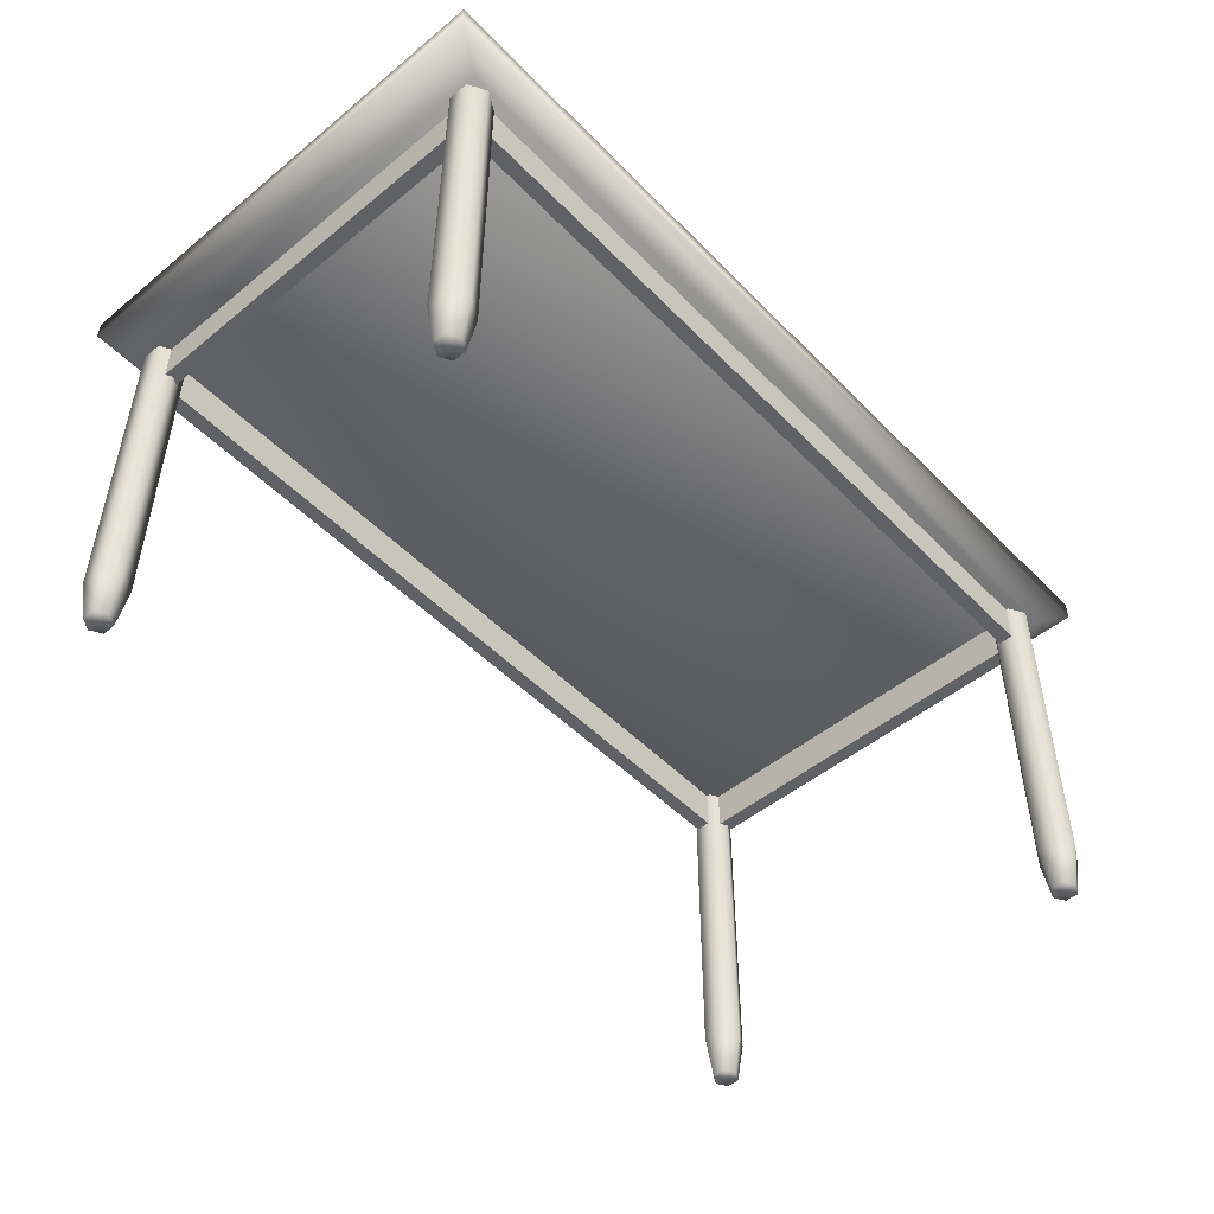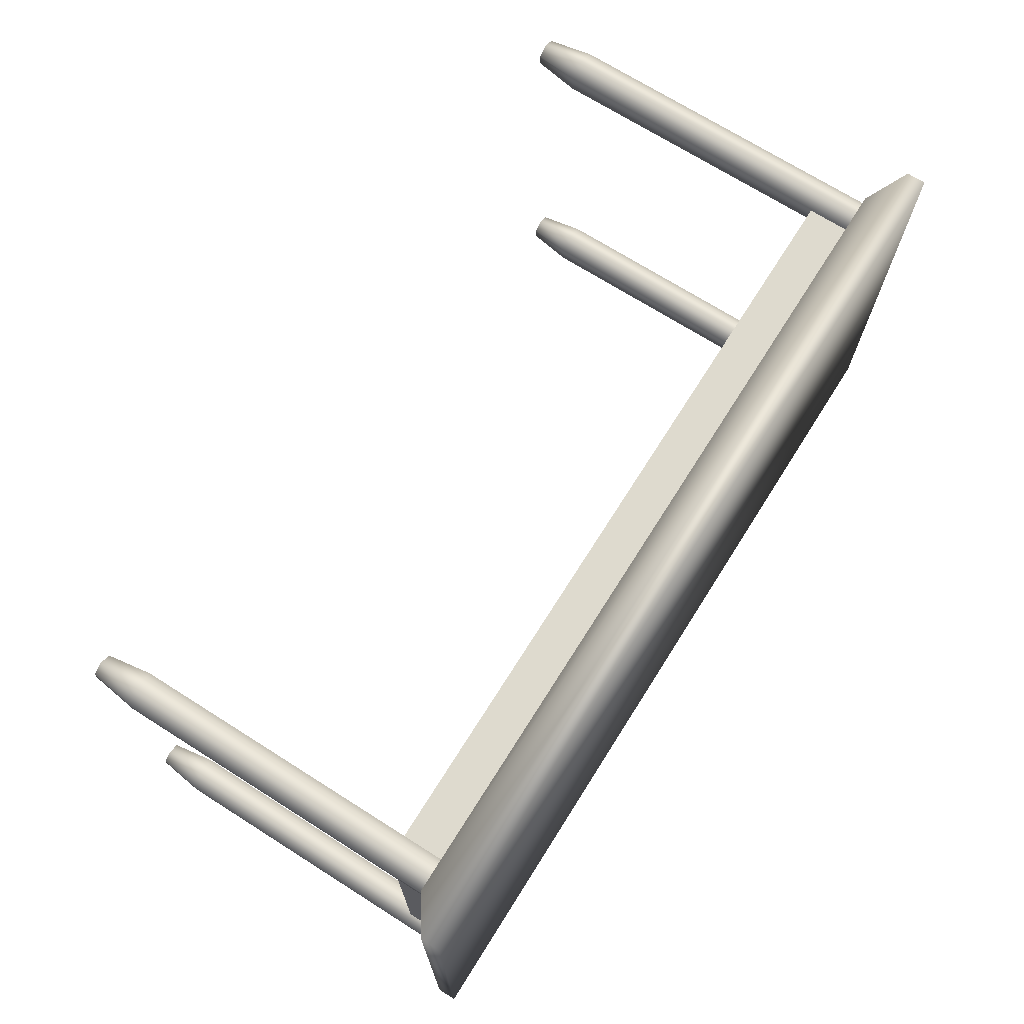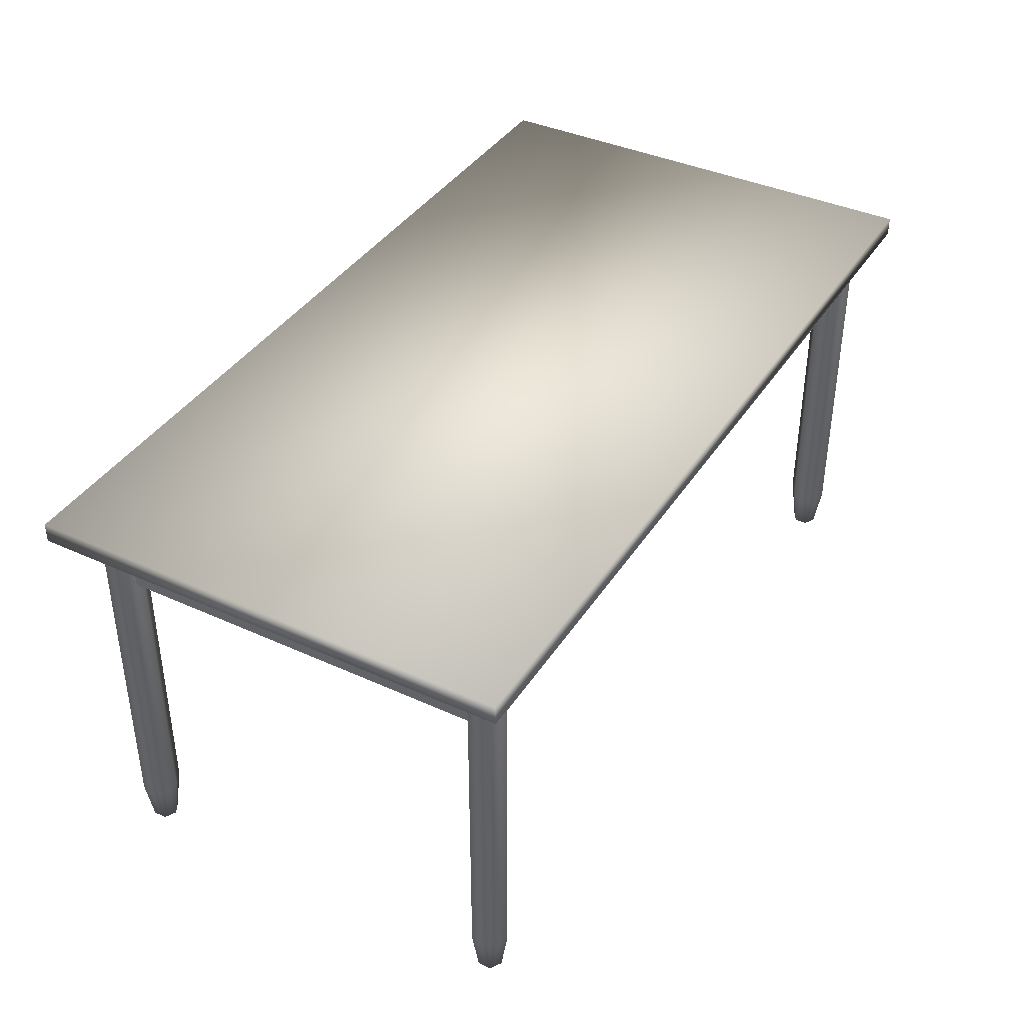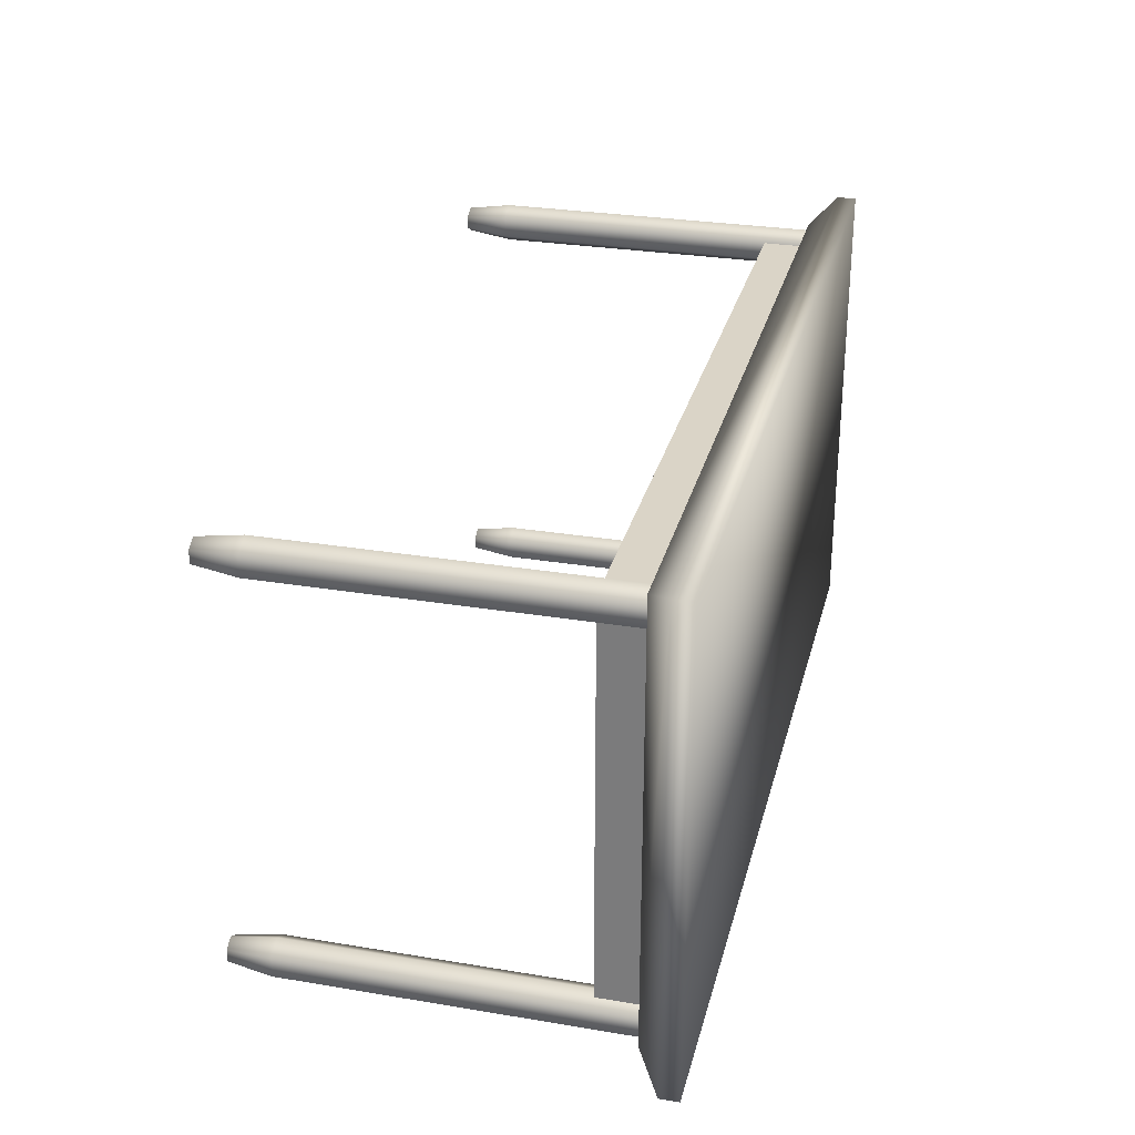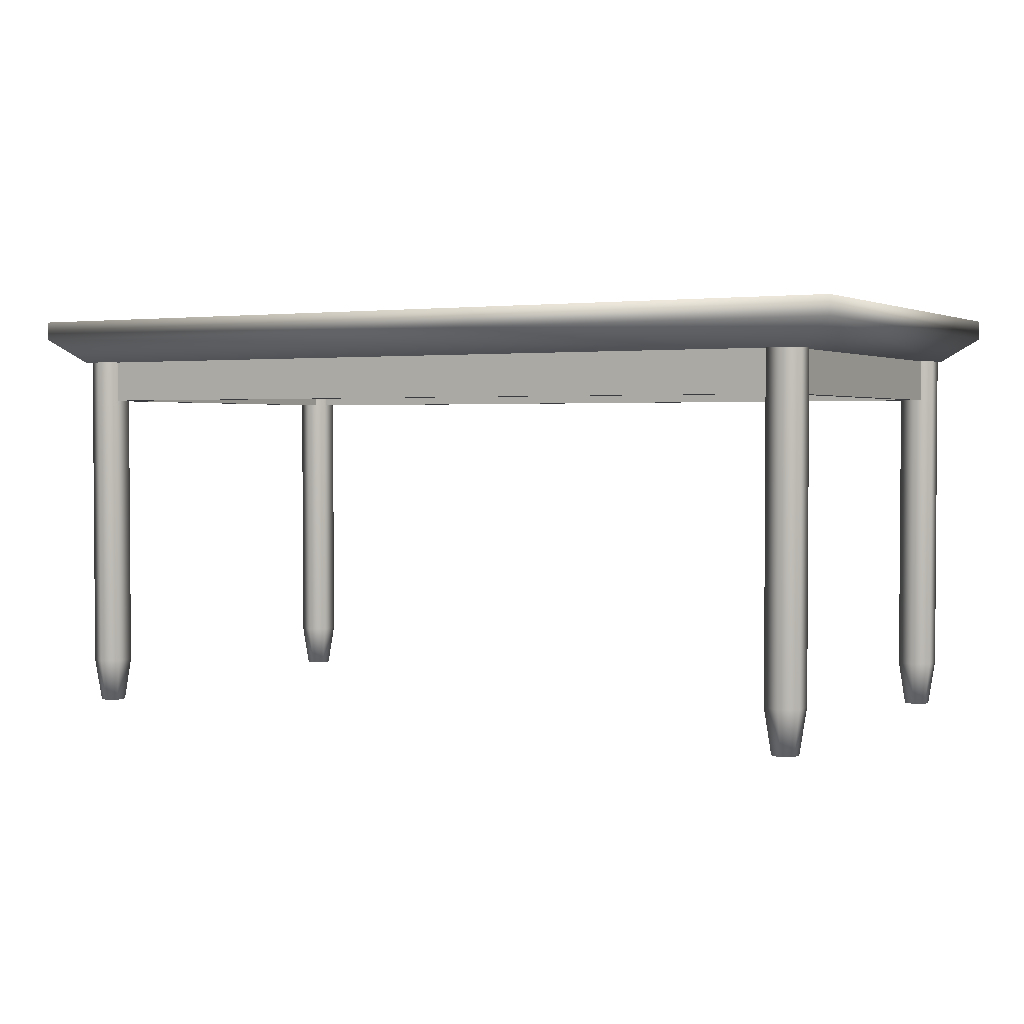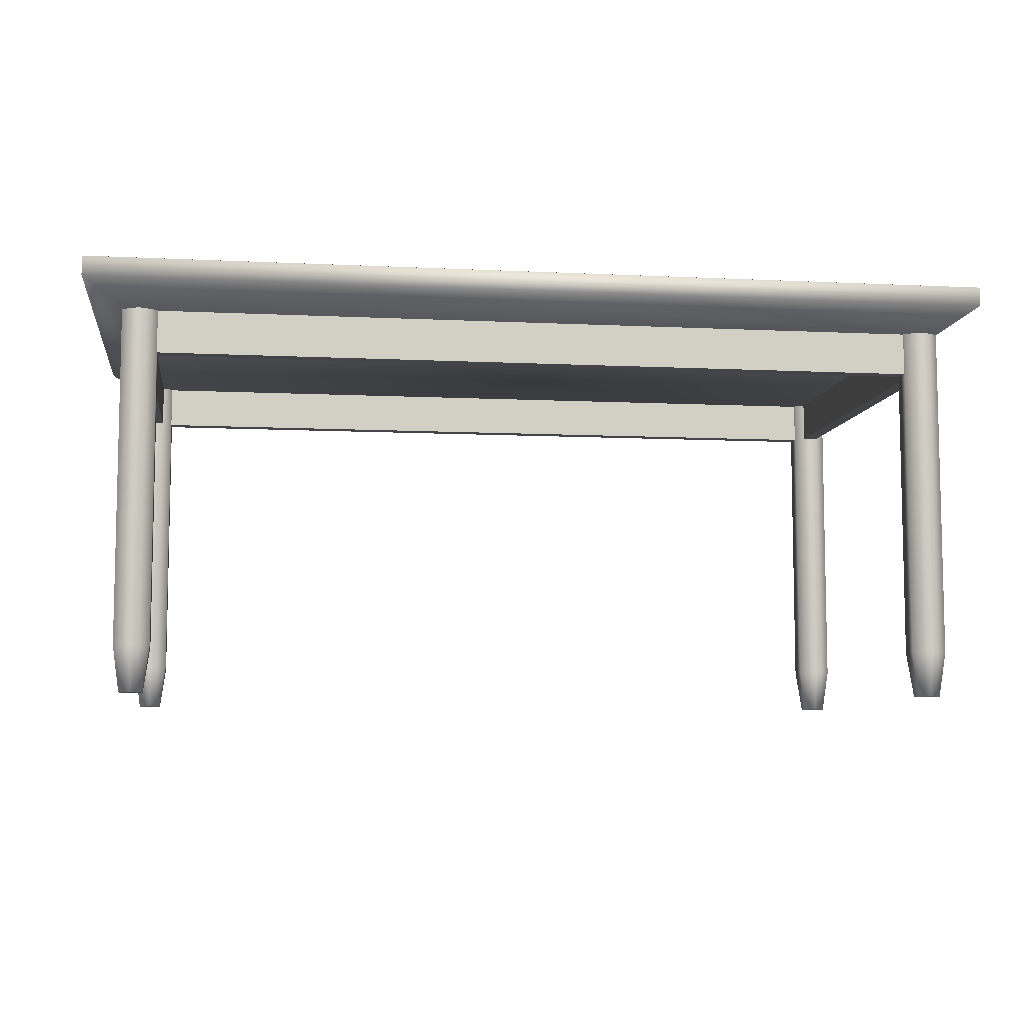
<metadata>
{"format":"obj","ext":"obj","renderer":"f3d","projection":"perspective","resolution":1024,"background":"white","views":[{"elev":-49.7,"azim":-48.0,"up":"+Y"},{"elev":71.1,"azim":122.3,"up":"+Z"},{"elev":39.3,"azim":-60.4,"up":"+Y"},{"elev":28.9,"azim":103.9,"up":"+Z"},{"elev":2.3,"azim":28.9,"up":"+Y"},{"elev":-7.7,"azim":172.1,"up":"+Y"}]}
</metadata>
<code>
o SM_Table
v 0.8991 0.7653 0.4812
v 0.8991 0.8618 0.4812
v 0.8991 0.7653 0.448
v 0.8991 0.8618 0.448
v -0.8991 0.7653 0.4812
v -0.8991 0.8618 0.4812
v -0.8991 0.7653 0.448
v -0.8991 0.8618 0.448
v 0.8991 0.7653 -0.4812
v 0.8991 0.8618 -0.4812
v 0.8991 0.7653 -0.448
v 0.8991 0.8618 -0.448
v -0.8991 0.7653 -0.4812
v -0.8991 0.8618 -0.4812
v -0.8991 0.7653 -0.448
v -0.8991 0.8618 -0.448
v 1.043 0.964 0.5559
v 1.043 0.9198 0.5559
v -1.043 0.964 0.5559
v -1.043 0.9198 0.5559
v 1.043 0.964 -0.5559
v 1.043 0.9198 -0.5559
v -1.043 0.964 -0.5559
v -1.043 0.9198 -0.5559
v 0.9575 0.8618 0.5103
v -0.9575 0.8618 0.5103
v 0.9575 0.8618 -0.5103
v -0.9575 0.8618 -0.5103
v 0.9324 0.7653 0.4405
v 0.9324 0.8618 0.4405
v 0.8991 0.7653 0.4405
v 0.8991 0.8618 0.4405
v 0.9324 0.7653 -0.4405
v 0.9324 0.8618 -0.4405
v 0.8991 0.7653 -0.4405
v 0.8991 0.8618 -0.4405
v -0.9324 0.7653 0.4405
v -0.9324 0.8618 0.4405
v -0.8991 0.7653 0.4405
v -0.8991 0.8618 0.4405
v -0.9324 0.7653 -0.4405
v -0.9324 0.8618 -0.4405
v -0.8991 0.7653 -0.4405
v -0.8991 0.8618 -0.4405
v 0.9172 0.102 0.4175
v 0.9172 0.8618 0.4175
v 0.957 0.102 0.4405
v 0.957 0.8618 0.4405
v 0.957 0.102 0.4864
v 0.957 0.8618 0.4864
v 0.9172 0.102 0.5094
v 0.9172 0.8618 0.5094
v 0.8774 0.102 0.4864
v 0.8774 0.8618 0.4864
v 0.8774 0.102 0.4405
v 0.8774 0.8618 0.4405
v 0.9172 -0.000162 0.4634
v 0.9172 -0.000162 0.4336
v 0.943 -0.000162 0.4485
v 0.943 -0.000162 0.4783
v 0.9172 -0.000162 0.4932
v 0.8914 -0.000162 0.4783
v 0.8914 -0.000162 0.4485
v -0.9172 0.102 0.4175
v -0.9172 0.8618 0.4175
v -0.957 0.102 0.4405
v -0.957 0.8618 0.4405
v -0.957 0.102 0.4864
v -0.957 0.8618 0.4864
v -0.9172 0.102 0.5094
v -0.9172 0.8618 0.5094
v -0.8774 0.102 0.4864
v -0.8774 0.8618 0.4864
v -0.8774 0.102 0.4405
v -0.8774 0.8618 0.4405
v -0.9172 -0.000162 0.4634
v -0.9172 -0.000162 0.4336
v -0.943 -0.000162 0.4485
v -0.943 -0.000162 0.4783
v -0.9172 -0.000162 0.4932
v -0.8914 -0.000162 0.4783
v -0.8914 -0.000162 0.4485
v 0.9172 0.102 -0.4175
v 0.9172 0.8618 -0.4175
v 0.957 0.102 -0.4405
v 0.957 0.8618 -0.4405
v 0.957 0.102 -0.4864
v 0.957 0.8618 -0.4864
v 0.9172 0.102 -0.5094
v 0.9172 0.8618 -0.5094
v 0.8774 0.102 -0.4864
v 0.8774 0.8618 -0.4864
v 0.8774 0.102 -0.4405
v 0.8774 0.8618 -0.4405
v 0.9172 -0.000162 -0.4634
v 0.9172 -0.000162 -0.4336
v 0.943 -0.000162 -0.4485
v 0.943 -0.000162 -0.4783
v 0.9172 -0.000162 -0.4932
v 0.8914 -0.000162 -0.4783
v 0.8914 -0.000162 -0.4485
v -0.9172 0.102 -0.4175
v -0.9172 0.8618 -0.4175
v -0.957 0.102 -0.4405
v -0.957 0.8618 -0.4405
v -0.957 0.102 -0.4864
v -0.957 0.8618 -0.4864
v -0.9172 0.102 -0.5094
v -0.9172 0.8618 -0.5094
v -0.8774 0.102 -0.4864
v -0.8774 0.8618 -0.4864
v -0.8774 0.102 -0.4405
v -0.8774 0.8618 -0.4405
v -0.9172 -0.000162 -0.4634
v -0.9172 -0.000162 -0.4336
v -0.943 -0.000162 -0.4485
v -0.943 -0.000162 -0.4783
v -0.9172 -0.000162 -0.4932
v -0.8914 -0.000162 -0.4783
v -0.8914 -0.000162 -0.4485
f 3 7 8 4
f 5 1 2 6
f 3 1 5 7
f 11 12 16 15
f 13 14 10 9
f 11 15 13 9
f 17 19 20 18
f 19 23 24 20
f 23 21 22 24
f 21 17 18 22
f 19 17 21 23
f 22 27 28 24
f 28 27 25 26
f 20 26 25 18
f 18 25 27 22
f 24 28 26 20
f 31 32 36 35
f 33 34 30 29
f 31 35 33 29
f 39 43 44 40
f 41 37 38 42
f 39 37 41 43
f 45 46 48 47
f 47 48 50 49
f 49 50 52 51
f 51 52 54 53
f 53 54 56 55
f 55 56 46 45
f 45 47 59 58
f 49 51 61 60
f 55 45 58 63
f 51 53 62 61
f 47 49 60 59
f 53 55 63 62
f 57 58 59
f 57 59 60
f 57 60 61
f 57 61 62
f 57 62 63
f 57 63 58
f 64 66 67 65
f 66 68 69 67
f 68 70 71 69
f 70 72 73 71
f 72 74 75 73
f 74 64 65 75
f 64 77 78 66
f 68 79 80 70
f 74 82 77 64
f 70 80 81 72
f 66 78 79 68
f 72 81 82 74
f 76 78 77
f 76 79 78
f 76 80 79
f 76 81 80
f 76 82 81
f 76 77 82
f 83 85 86 84
f 85 87 88 86
f 87 89 90 88
f 89 91 92 90
f 91 93 94 92
f 93 83 84 94
f 83 96 97 85
f 87 98 99 89
f 93 101 96 83
f 89 99 100 91
f 85 97 98 87
f 91 100 101 93
f 95 97 96
f 95 98 97
f 95 99 98
f 95 100 99
f 95 101 100
f 95 96 101
f 102 103 105 104
f 104 105 107 106
f 106 107 109 108
f 108 109 111 110
f 110 111 113 112
f 112 113 103 102
f 102 104 116 115
f 106 108 118 117
f 112 102 115 120
f 108 110 119 118
f 104 106 117 116
f 110 112 120 119
f 114 115 116
f 114 116 117
f 114 117 118
f 114 118 119
f 114 119 120
f 114 120 115

</code>
